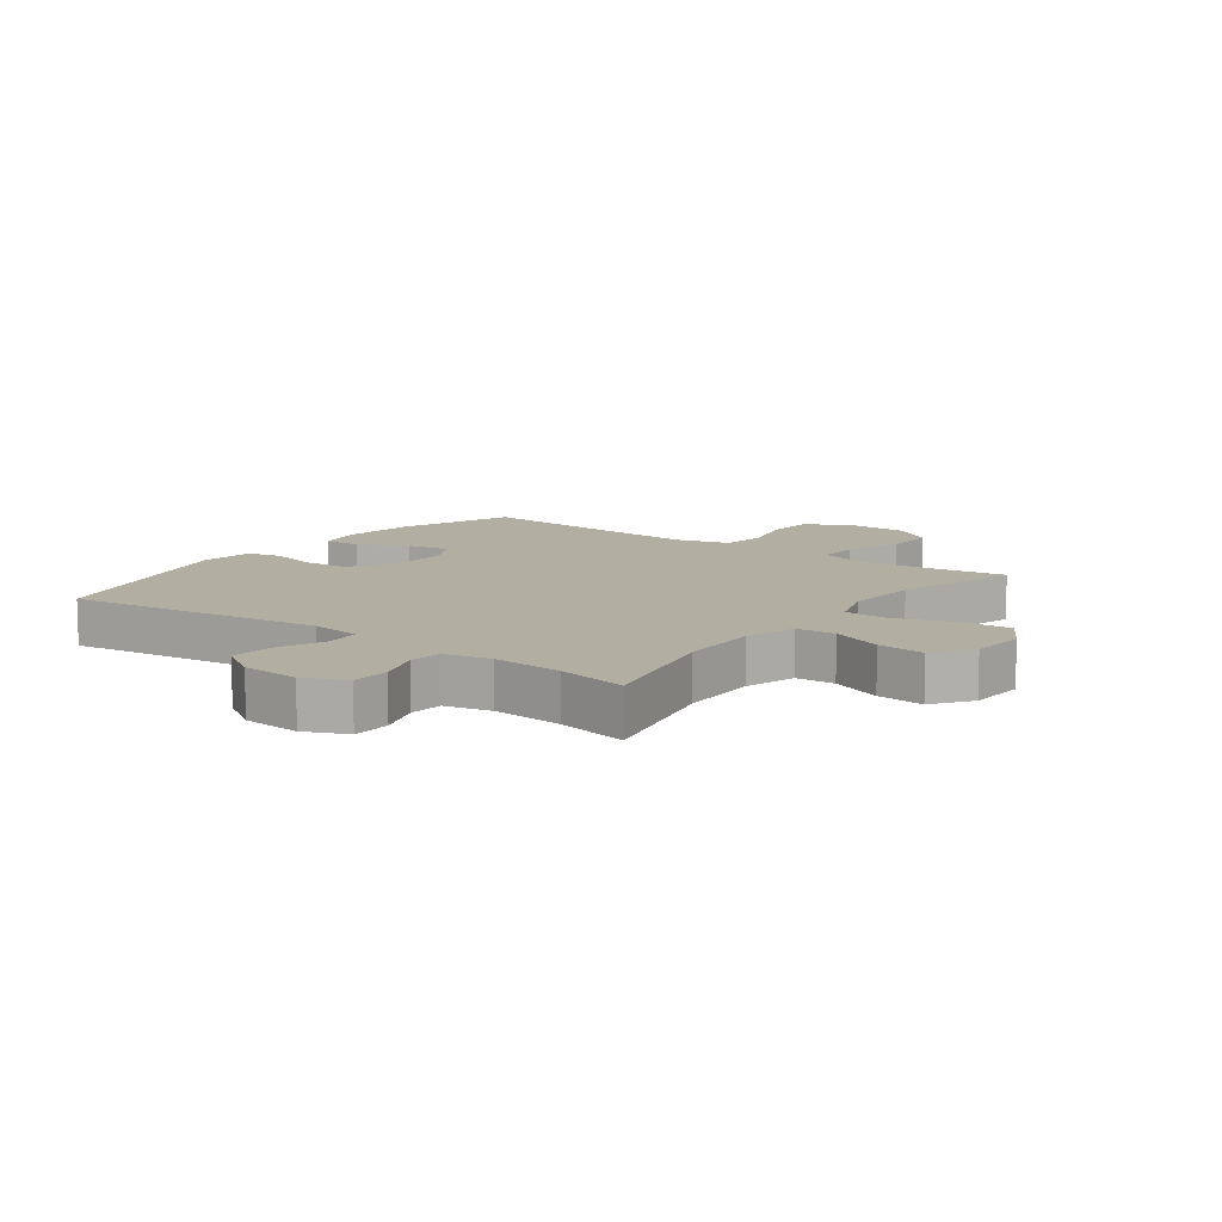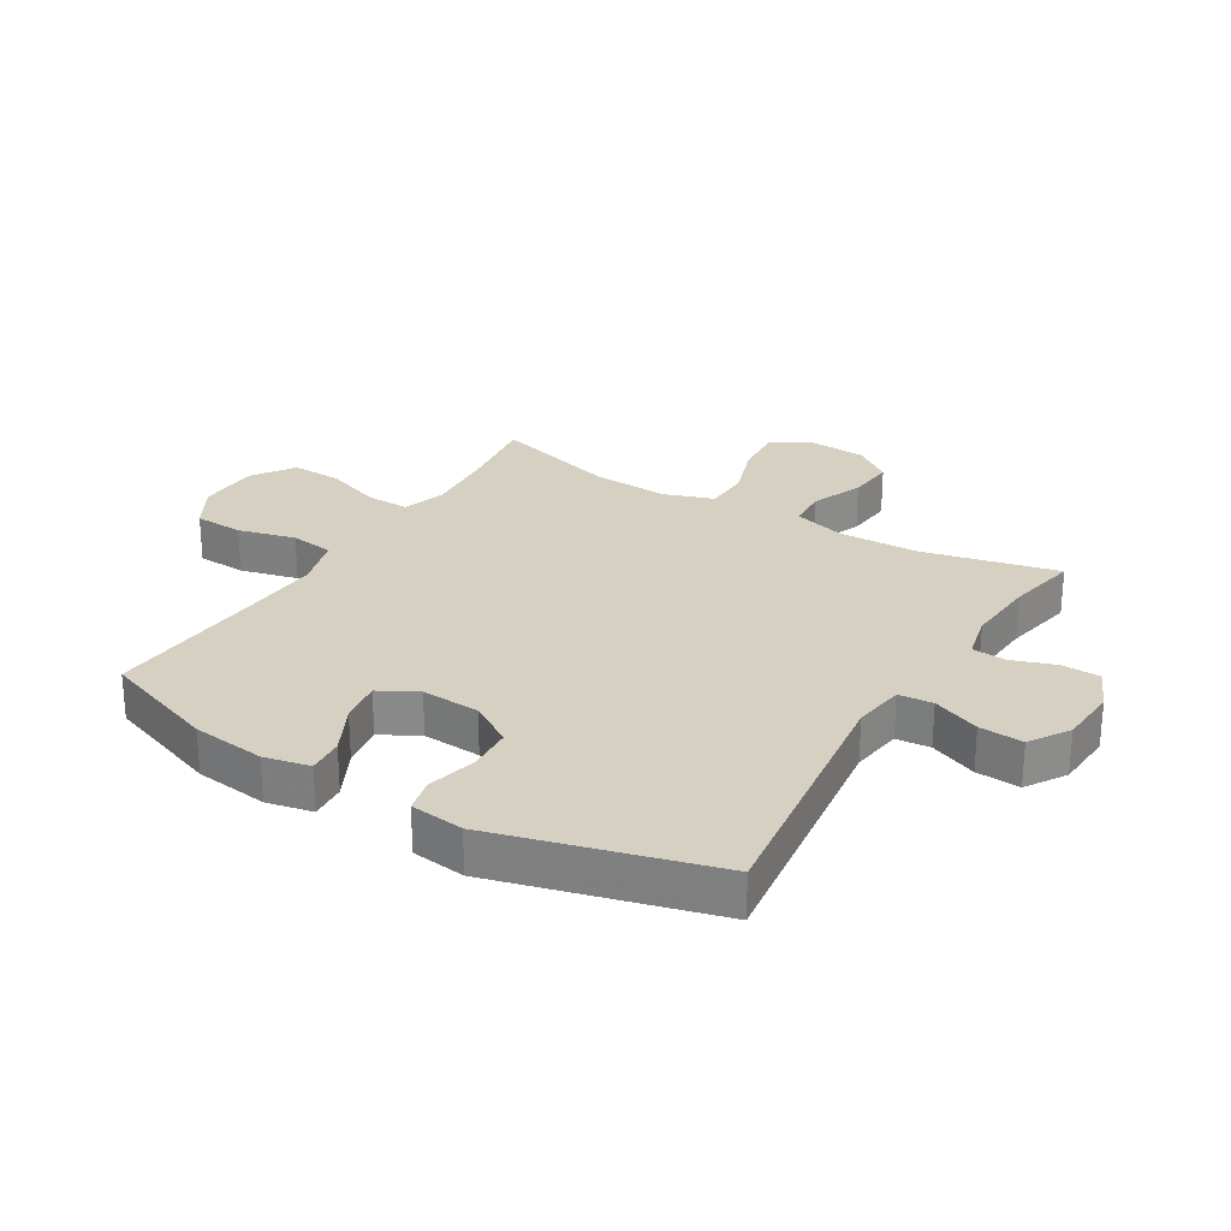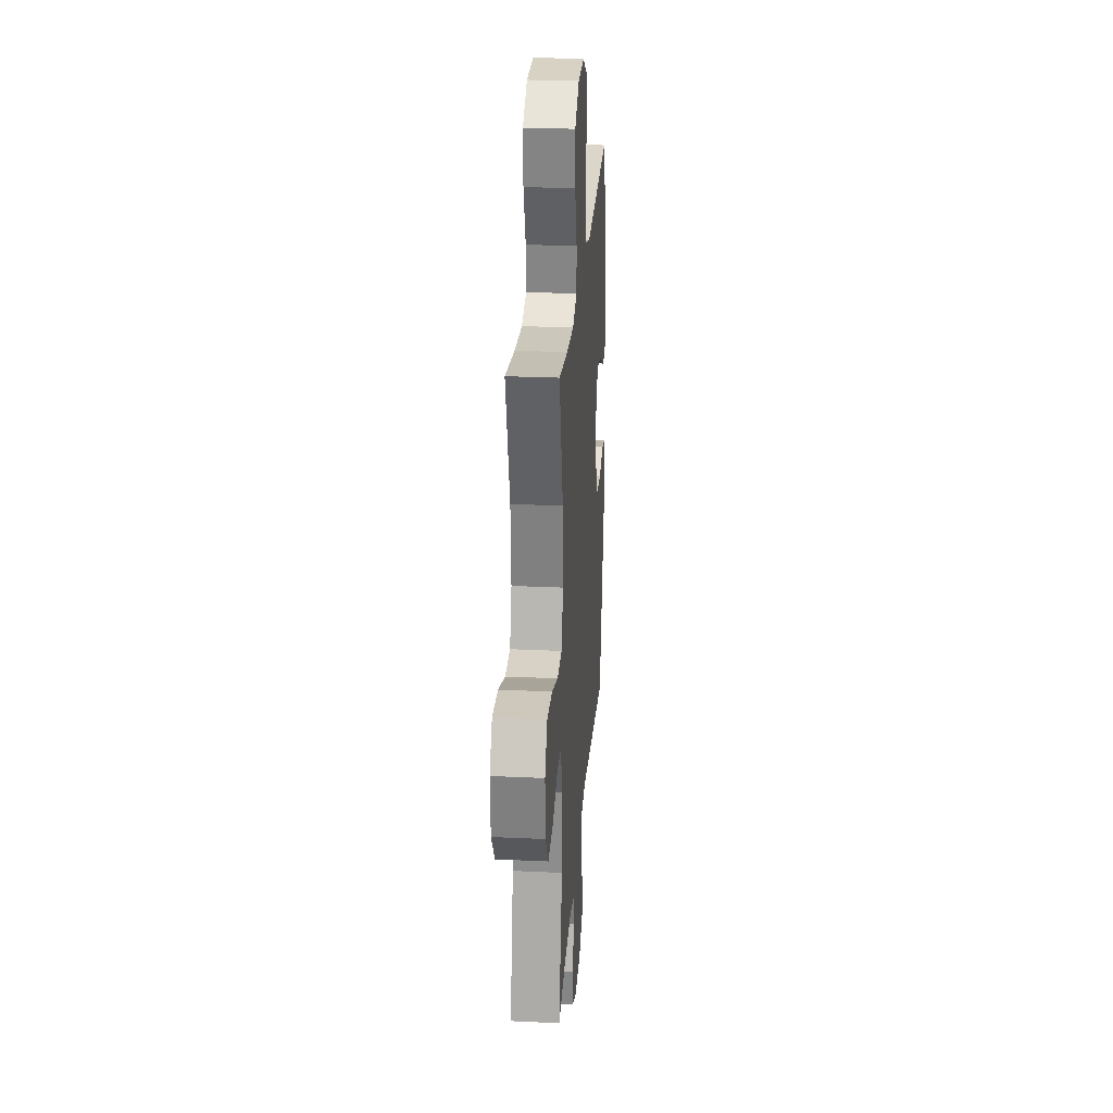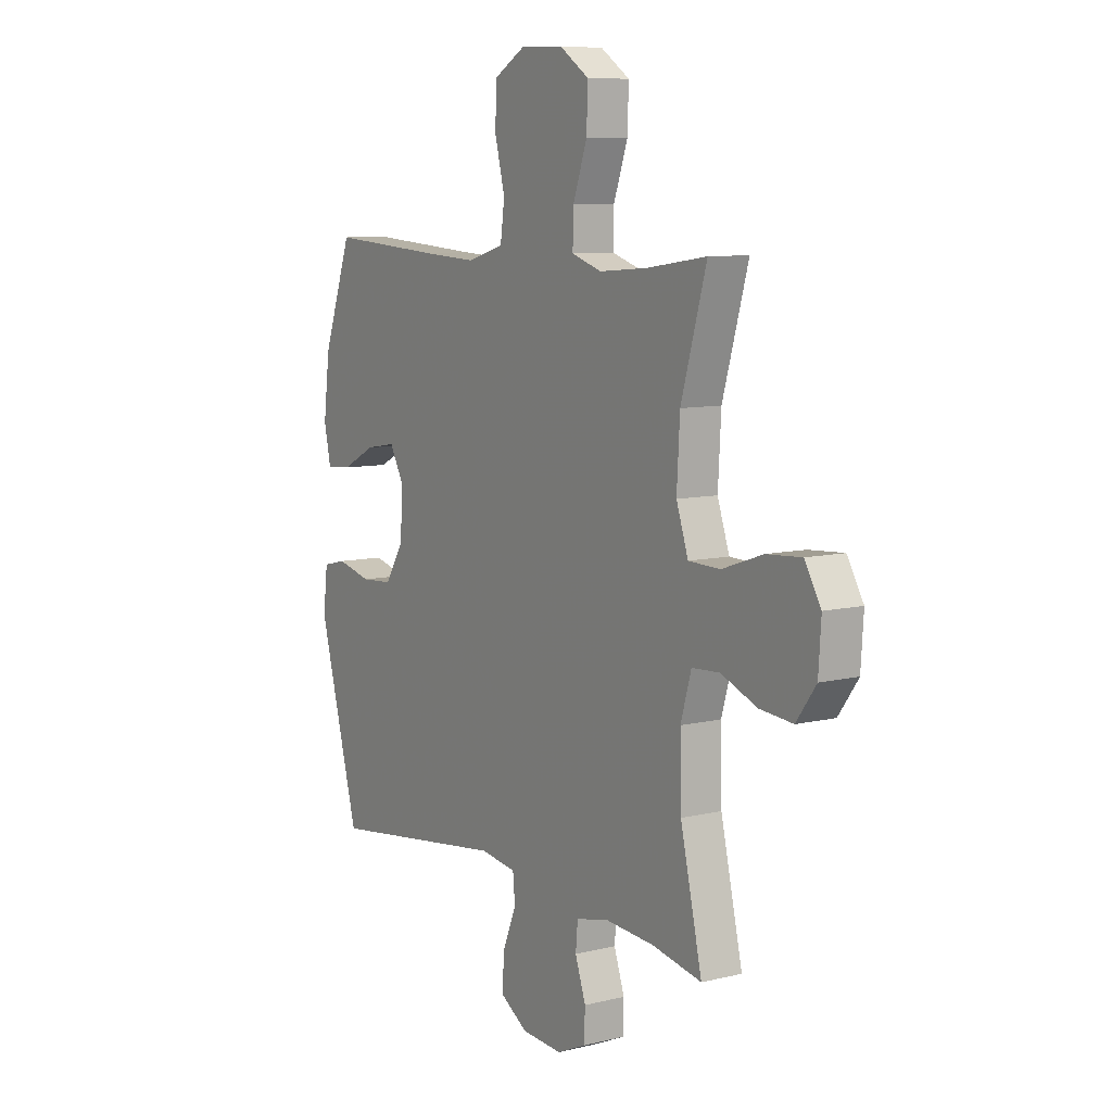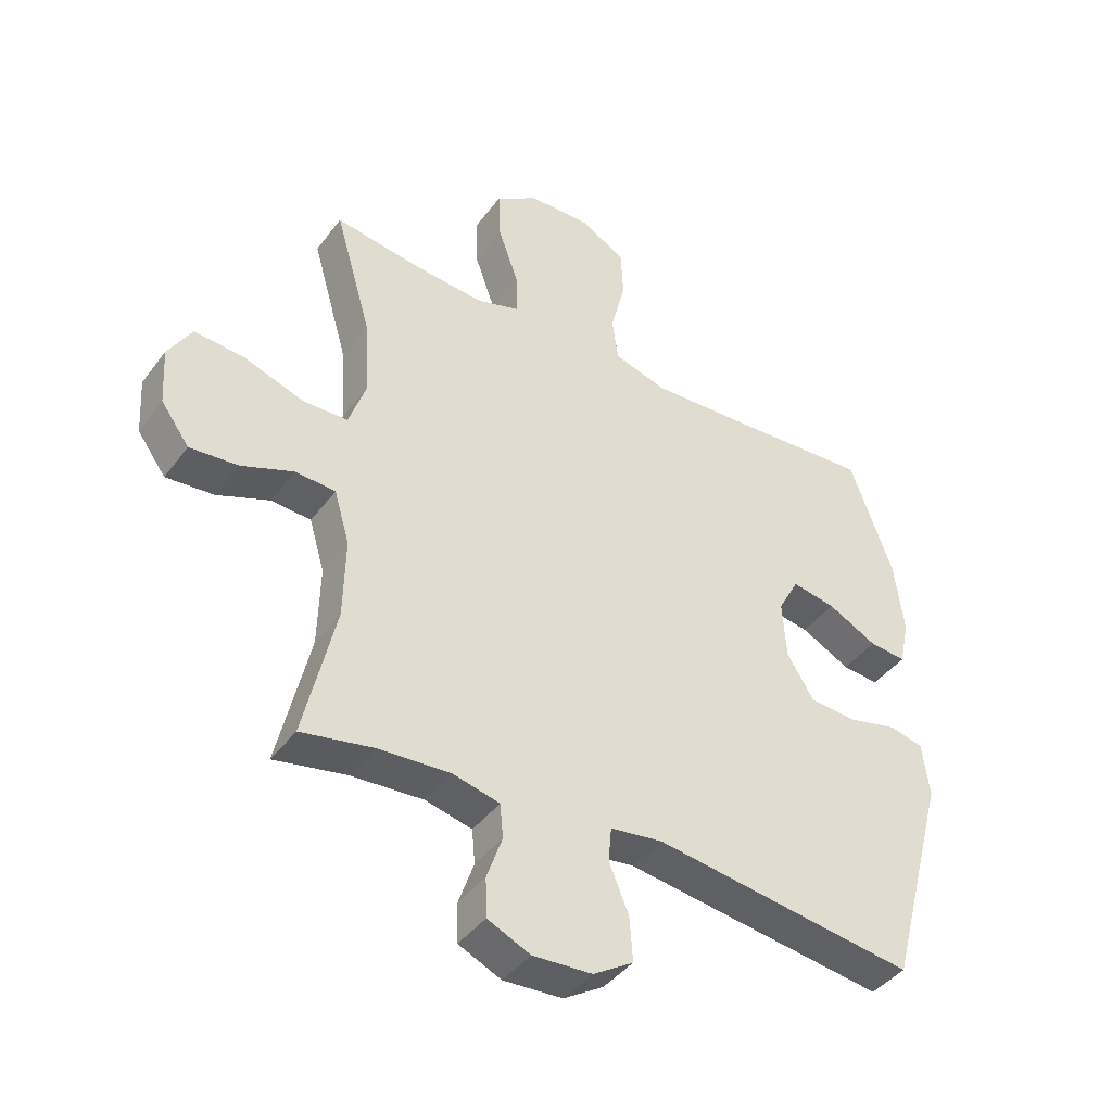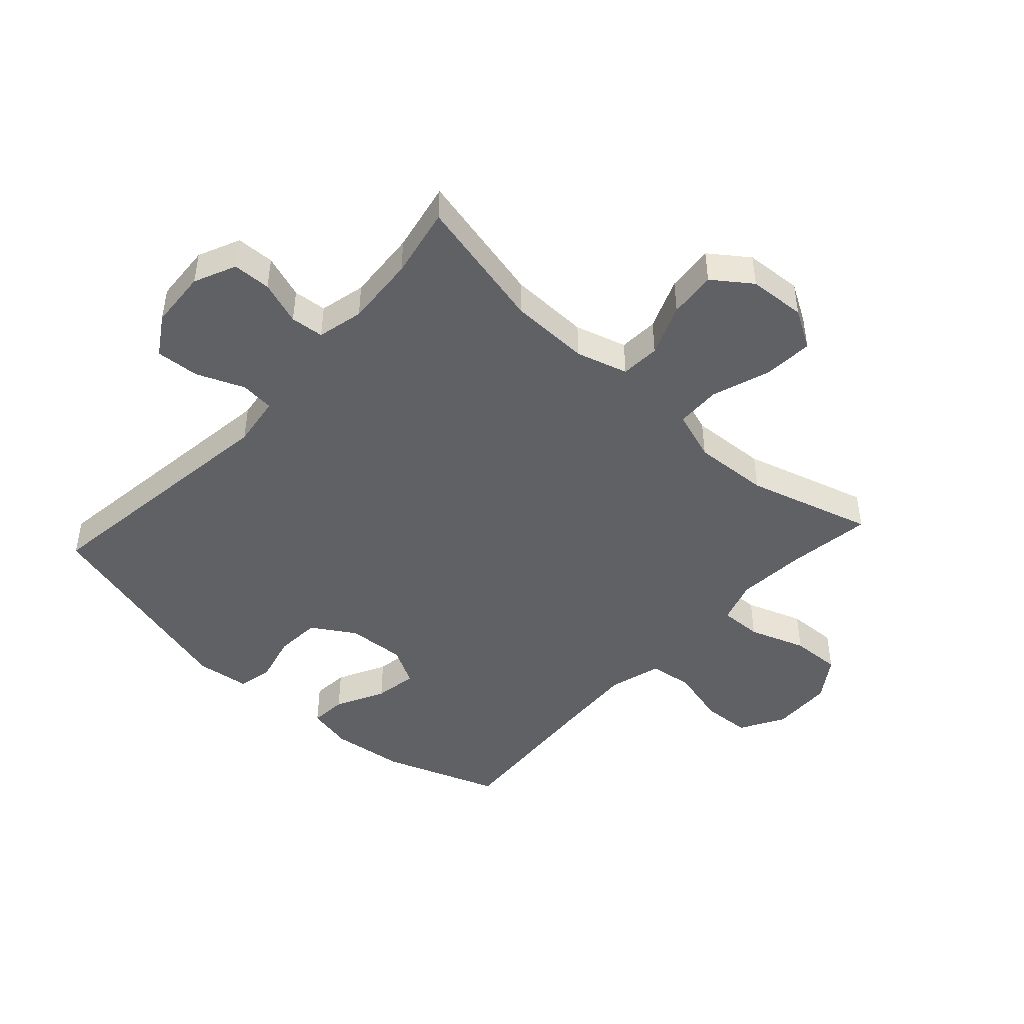
<metadata>
{"format":"obj","ext":"obj","renderer":"f3d","projection":"perspective","resolution":1024,"background":"white","views":[{"elev":10.7,"azim":-143.3,"up":"+Y"},{"elev":26.5,"azim":121.3,"up":"+Y"},{"elev":26.0,"azim":-85.8,"up":"+Z"},{"elev":8.7,"azim":-123.1,"up":"+Z"},{"elev":-42.1,"azim":-33.6,"up":"+Z"},{"elev":-46.1,"azim":-132.3,"up":"+Y"}]}
</metadata>
<code>
v -0.5 0.07 -0.5
v -0.449 0.07 -0.277
v -0.446 0.07 -0.146
v -0.471 0.07 -0.061
v -0.536 0.07 -0.057
v -0.621 0.07 -0.091
v -0.699 0.07 -0.098
v -0.745 0.07 -0.035
v -0.751 0.07 0.059
v -0.713 0.07 0.123
v -0.631 0.07 0.117
v -0.535 0.07 0.084
v -0.461 0.07 0.086
v -0.433 0.07 0.168
v -0.44 0.07 0.293
v -0.5 0.07 0.5
v -0.361 0.07 0.48
v -0.246 0.07 0.471
v -0.175 0.07 0.494
v -0.177 0.07 0.564
v -0.21 0.07 0.657
v -0.213 0.07 0.74
v -0.144 0.07 0.786
v -0.043 0.07 0.789
v 0.03 0.07 0.747
v 0.034 0.07 0.666
v 0.01 0.07 0.572
v 0.02 0.07 0.5
v 0.106 0.07 0.475
v 0.234 0.07 0.482
v 0.5 0.07 0.5
v 0.569 0.07 0.309
v 0.584 0.07 0.188
v 0.568 0.07 0.113
v 0.508 0.07 0.118
v 0.428 0.07 0.159
v 0.357 0.07 0.171
v 0.323 0.07 0.109
v 0.329 0.07 0.013
v 0.373 0.07 -0.058
v 0.448 0.07 -0.063
v 0.529 0.07 -0.043
v 0.585 0.07 -0.056
v 0.596 0.07 -0.144
v 0.5 0.07 -0.5
v 0.075 0.07 -0.443
v -0.01 0.07 -0.455
v -0.015 0.07 -0.511
v 0.017 0.07 -0.589
v 0.022 0.07 -0.661
v -0.043 0.07 -0.702
v -0.139 0.07 -0.708
v -0.208 0.07 -0.677
v -0.21 0.07 -0.614
v -0.185 0.07 -0.542
v -0.19 0.07 -0.487
v -0.266 0.07 -0.469
v -0.383 0.07 -0.477
v -0.5 0 -0.5
v -0.449 0 -0.277
v -0.446 0 -0.146
v -0.471 0 -0.061
v -0.536 0 -0.057
v -0.621 0 -0.091
v -0.699 0 -0.098
v -0.745 0 -0.035
v -0.751 0 0.059
v -0.713 0 0.123
v -0.631 0 0.117
v -0.535 0 0.084
v -0.461 0 0.086
v -0.433 0 0.168
v -0.44 0 0.293
v -0.5 0 0.5
v -0.361 0 0.48
v -0.246 0 0.471
v -0.175 0 0.494
v -0.177 0 0.564
v -0.21 0 0.657
v -0.213 0 0.74
v -0.144 0 0.786
v -0.043 0 0.789
v 0.03 0 0.747
v 0.034 0 0.666
v 0.01 0 0.572
v 0.02 0 0.5
v 0.106 0 0.475
v 0.234 0 0.482
v 0.5 0 0.5
v 0.569 0 0.309
v 0.584 0 0.188
v 0.568 0 0.113
v 0.508 0 0.118
v 0.428 0 0.159
v 0.357 0 0.171
v 0.323 0 0.109
v 0.329 0 0.013
v 0.373 0 -0.058
v 0.448 0 -0.063
v 0.529 0 -0.043
v 0.585 0 -0.056
v 0.596 0 -0.144
v 0.5 0 -0.5
v 0.075 0 -0.443
v -0.01 0 -0.455
v -0.015 0 -0.511
v 0.017 0 -0.589
v 0.022 0 -0.661
v -0.043 0 -0.702
v -0.139 0 -0.708
v -0.208 0 -0.677
v -0.21 0 -0.614
v -0.185 0 -0.542
v -0.19 0 -0.487
v -0.266 0 -0.469
v -0.383 0 -0.477
f 52 53 54 55
f 52 55 56
f 51 52 56
f 48 49 50 51
f 47 48 51 56
f 43 44 45 46
f 41 42 43 46
f 40 41 46 47
f 39 40 47 56
f 33 34 35 36
f 33 36 37
f 30 31 32 33
f 29 30 33 37
f 28 29 37 38
f 24 25 26 27
f 24 27 28
f 23 24 28
f 20 21 22 23
f 19 20 23 28
f 18 19 28 38
f 15 16 17
f 14 15 17 18
f 13 14 18 38
f 9 10 11 12
f 9 12 13
f 5 6 7 8
f 4 5 8 9
f 58 1 2
f 57 58 2 3
f 4 9 13 38
f 38 39 56 57
f 3 4 38 57
f 113 112 111 110
f 114 113 110
f 114 110 109
f 109 108 107 106
f 114 109 106 105
f 104 103 102 101
f 104 101 100 99
f 105 104 99 98
f 114 105 98 97
f 94 93 92 91
f 95 94 91
f 91 90 89 88
f 95 91 88 87
f 96 95 87 86
f 85 84 83 82
f 86 85 82
f 86 82 81
f 81 80 79 78
f 86 81 78 77
f 96 86 77 76
f 75 74 73
f 76 75 73 72
f 96 76 72 71
f 70 69 68 67
f 71 70 67
f 66 65 64 63
f 67 66 63 62
f 60 59 116
f 61 60 116 115
f 96 71 67 62
f 115 114 97 96
f 115 96 62 61
f 1 59 60 2
f 2 60 61 3
f 3 61 62 4
f 4 62 63 5
f 5 63 64 6
f 6 64 65 7
f 7 65 66 8
f 8 66 67 9
f 9 67 68 10
f 10 68 69 11
f 11 69 70 12
f 12 70 71 13
f 13 71 72 14
f 14 72 73 15
f 15 73 74 16
f 16 74 75 17
f 17 75 76 18
f 18 76 77 19
f 19 77 78 20
f 20 78 79 21
f 21 79 80 22
f 22 80 81 23
f 23 81 82 24
f 24 82 83 25
f 25 83 84 26
f 26 84 85 27
f 27 85 86 28
f 28 86 87 29
f 29 87 88 30
f 30 88 89 31
f 31 89 90 32
f 32 90 91 33
f 33 91 92 34
f 34 92 93 35
f 35 93 94 36
f 36 94 95 37
f 37 95 96 38
f 38 96 97 39
f 39 97 98 40
f 40 98 99 41
f 41 99 100 42
f 42 100 101 43
f 43 101 102 44
f 44 102 103 45
f 45 103 104 46
f 46 104 105 47
f 47 105 106 48
f 48 106 107 49
f 49 107 108 50
f 50 108 109 51
f 51 109 110 52
f 52 110 111 53
f 53 111 112 54
f 54 112 113 55
f 55 113 114 56
f 56 114 115 57
f 57 115 116 58
f 58 116 59 1

</code>
